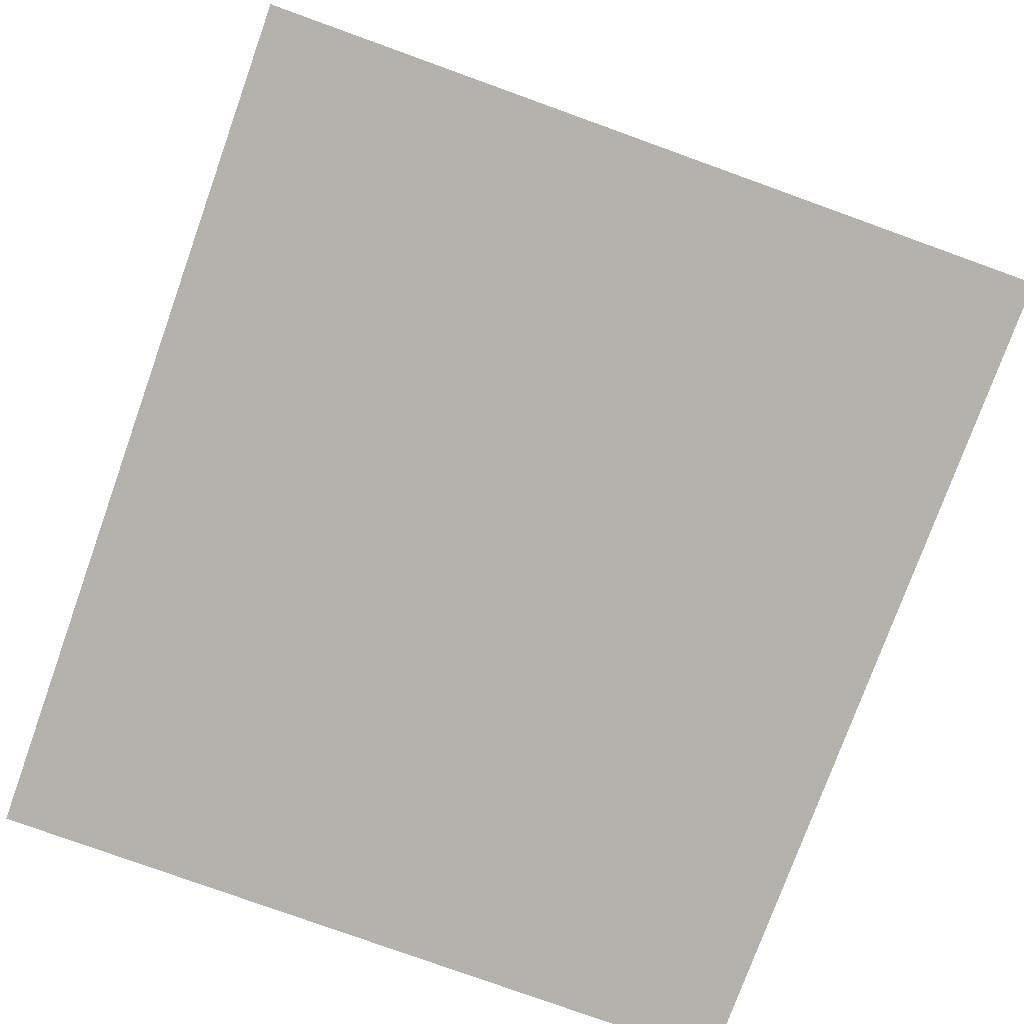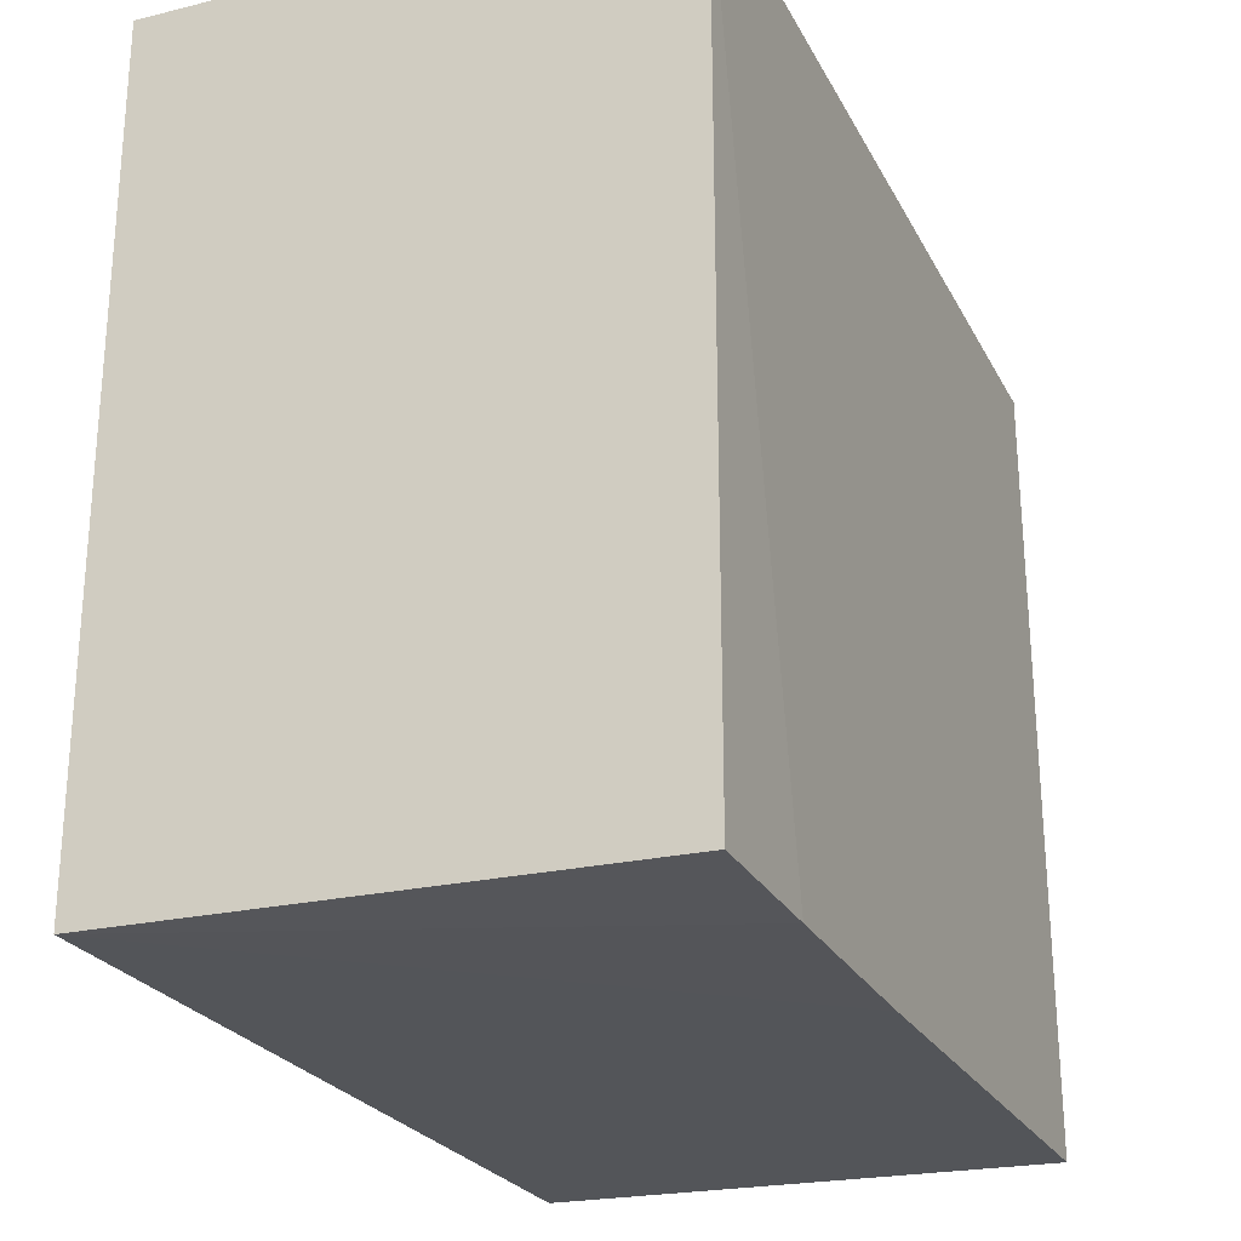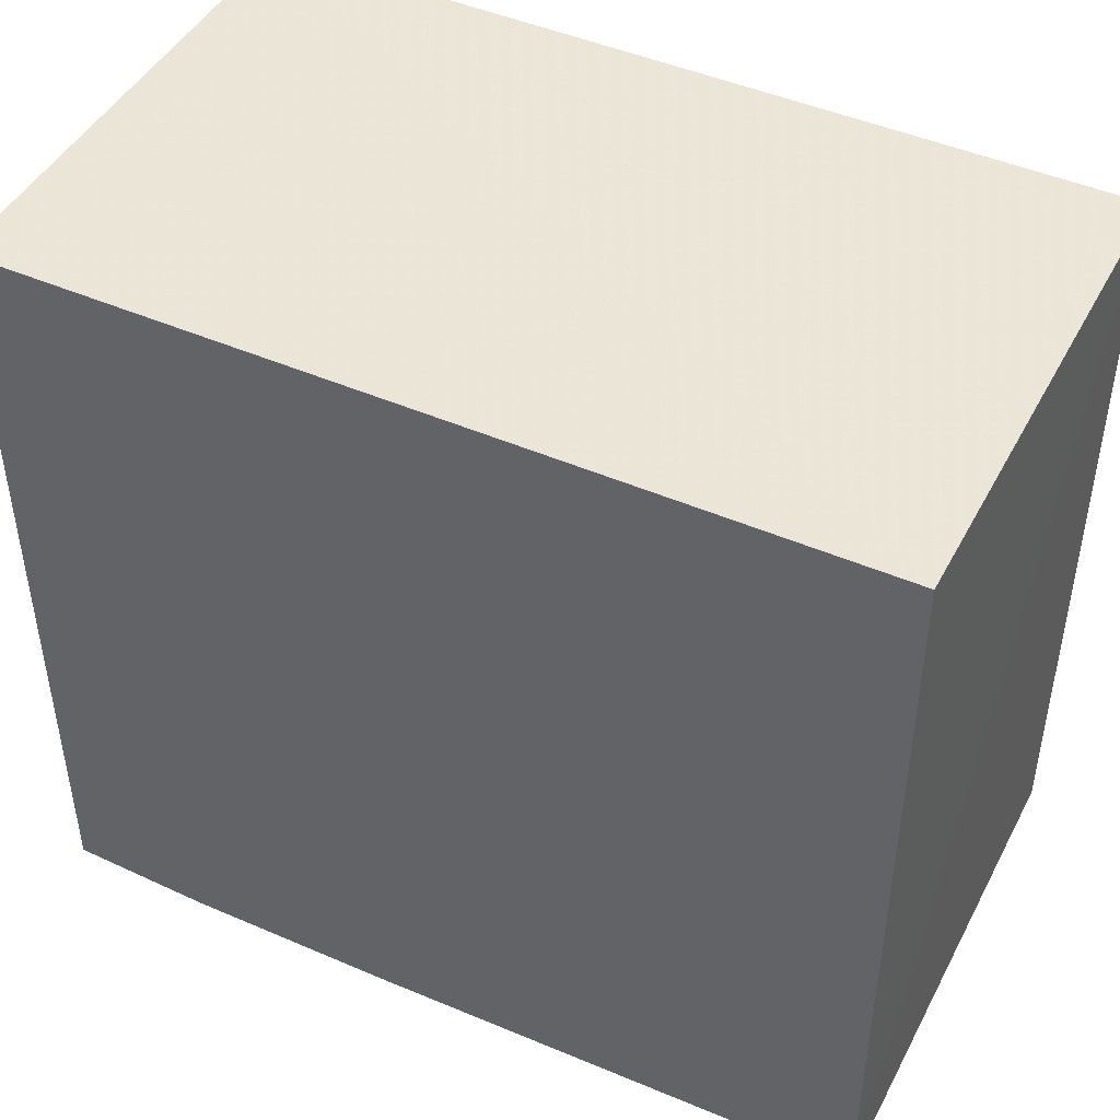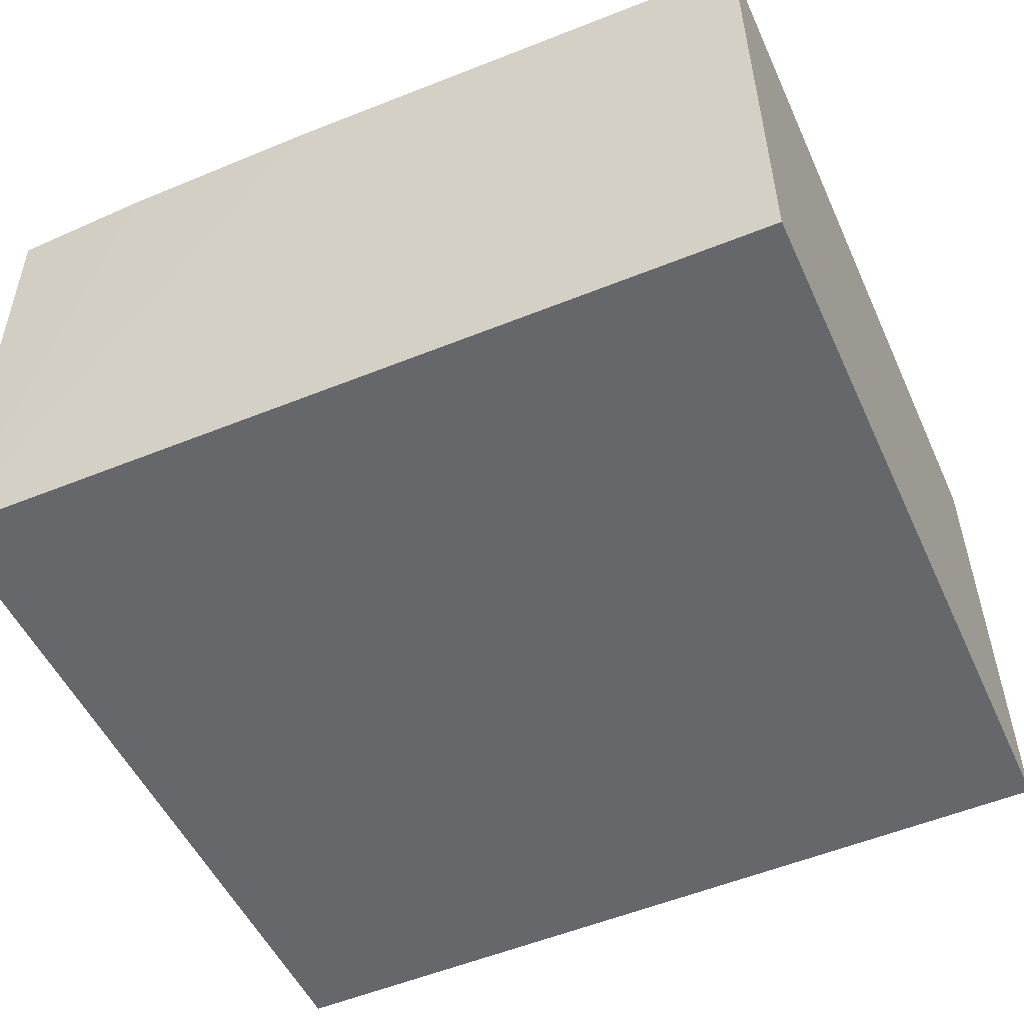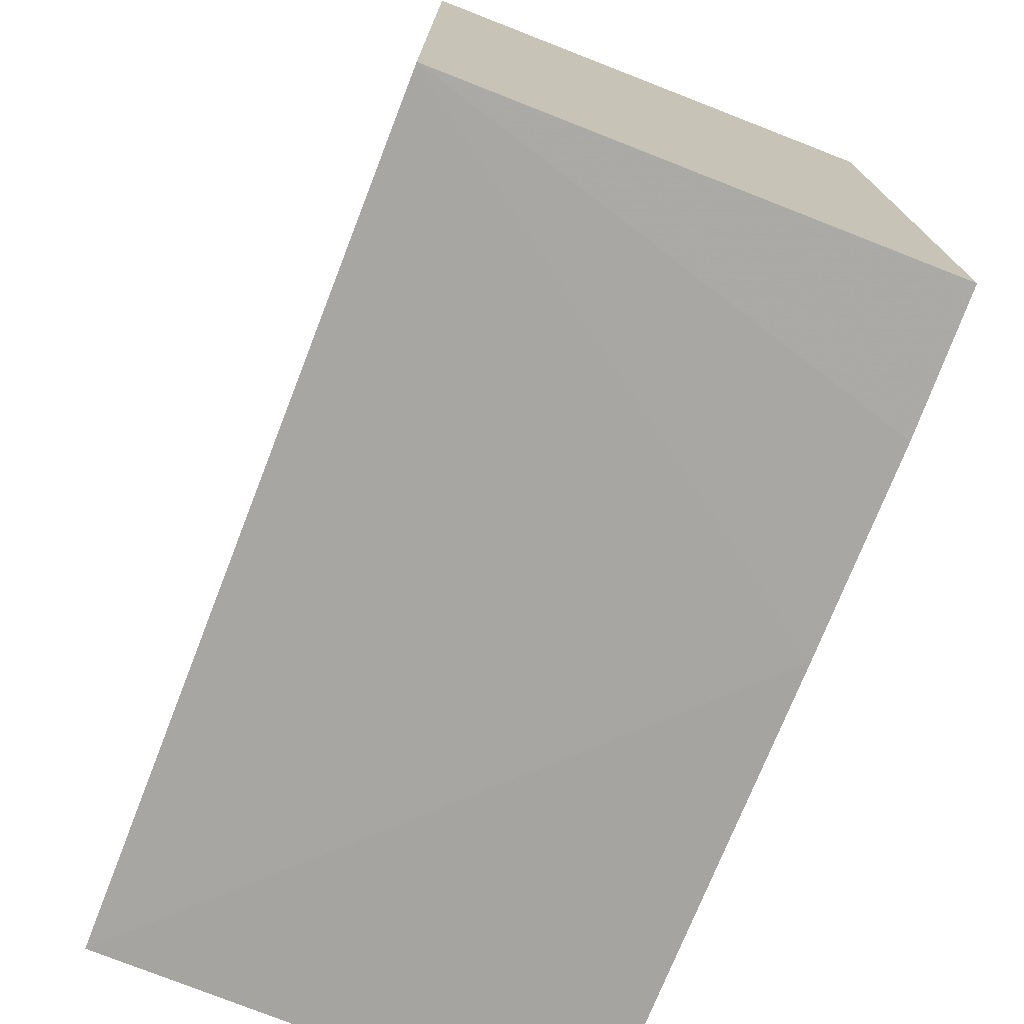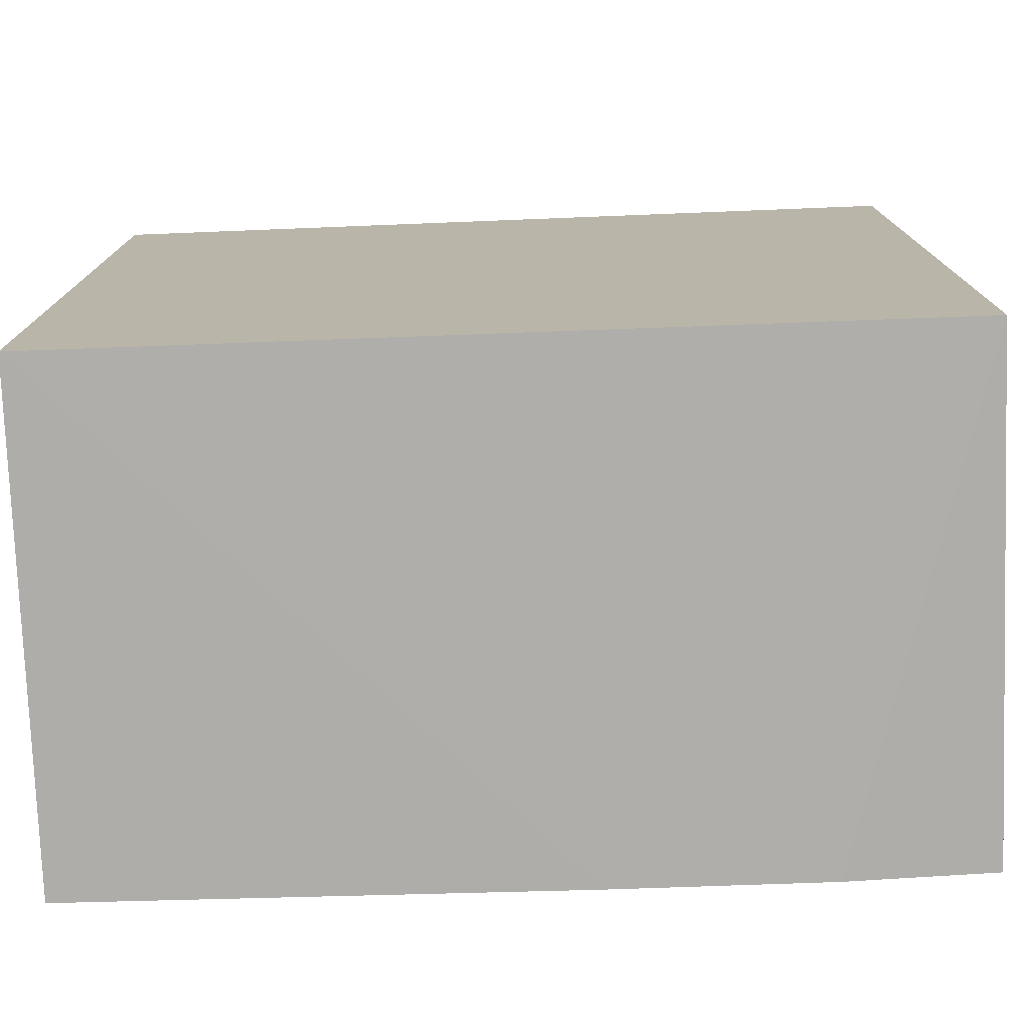
<metadata>
{"format":"obj","ext":"obj","renderer":"f3d","projection":"perspective","resolution":1024,"background":"white","views":[{"elev":-79.6,"azim":-109.8,"up":"+Z"},{"elev":-25.5,"azim":-67.5,"up":"+Y"},{"elev":45.1,"azim":26.7,"up":"+Y"},{"elev":-51.9,"azim":24.3,"up":"+Z"},{"elev":-74.4,"azim":-111.3,"up":"+Y"},{"elev":-76.1,"azim":-177.8,"up":"+Y"}]}
</metadata>
<code>
v 0.03794 0.01609 0.09895
v 0.03797 -0.01585 0.09903
v 0.03798 0.01641 0.07829
v 0.002518 0.01666 0.07828
v 0.002469 0.01633 0.09905
v 0.002509 -0.01578 0.07833
v 0.01722 -0.01628 0.0991
v 0.03795 -0.01537 0.07834
v 0.002502 -0.0162 0.09902
v 0.00847 -0.01631 0.09912
f 1 2 3
f 1 3 4
f 5 1 4
f 6 4 3
f 6 5 4
f 7 2 1
f 7 1 5
f 8 6 3
f 8 3 2
f 8 7 6
f 8 2 7
f 9 5 6
f 10 7 5
f 10 5 9
f 10 9 6
f 10 6 7

</code>
